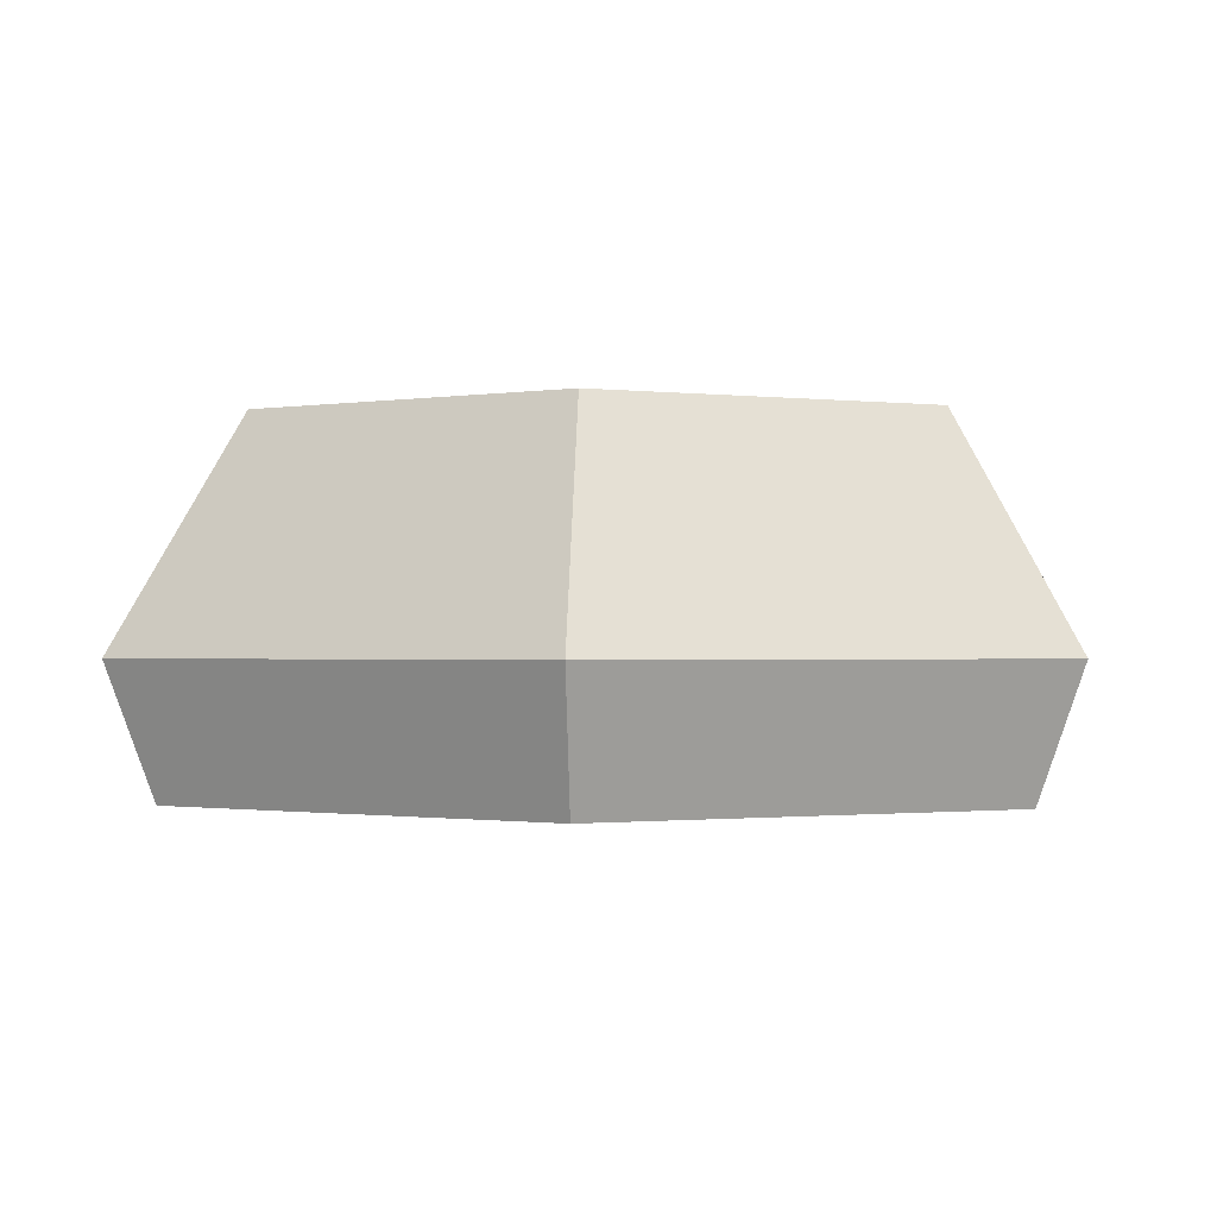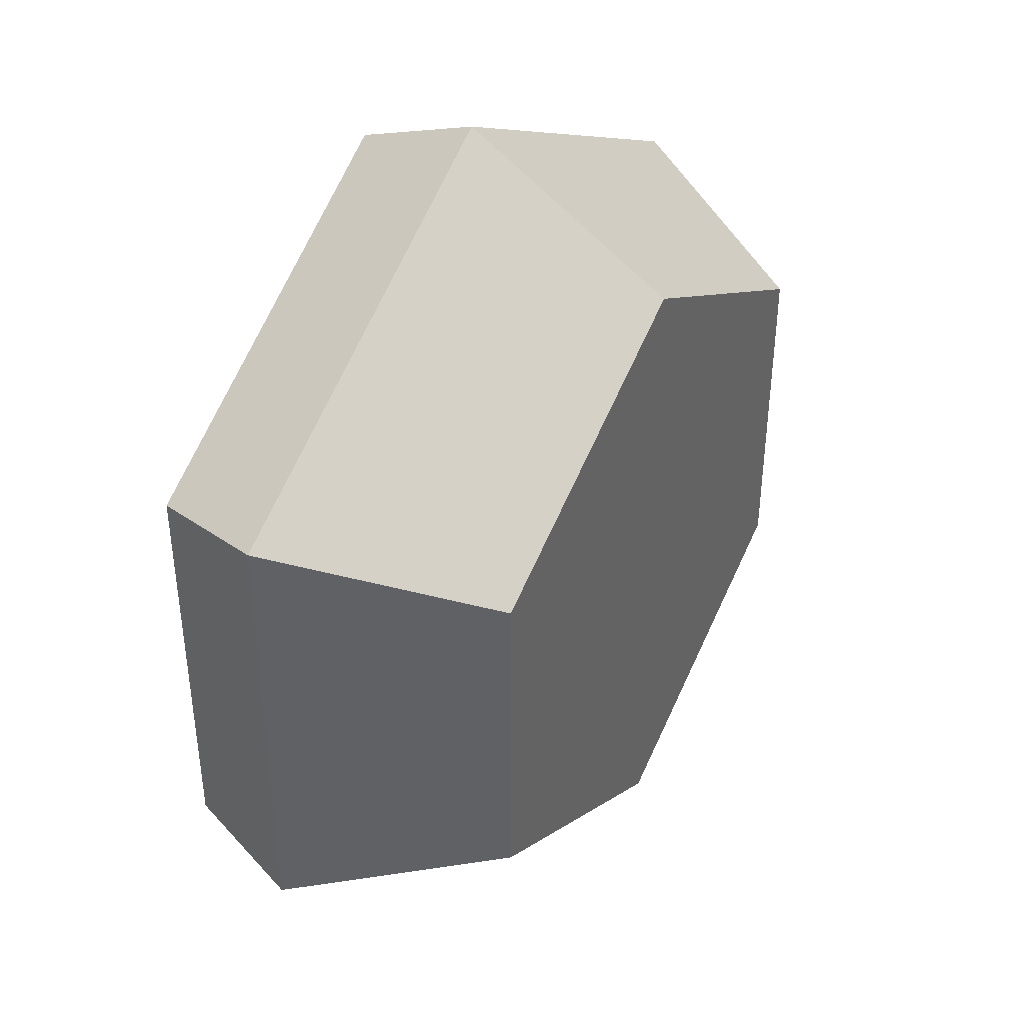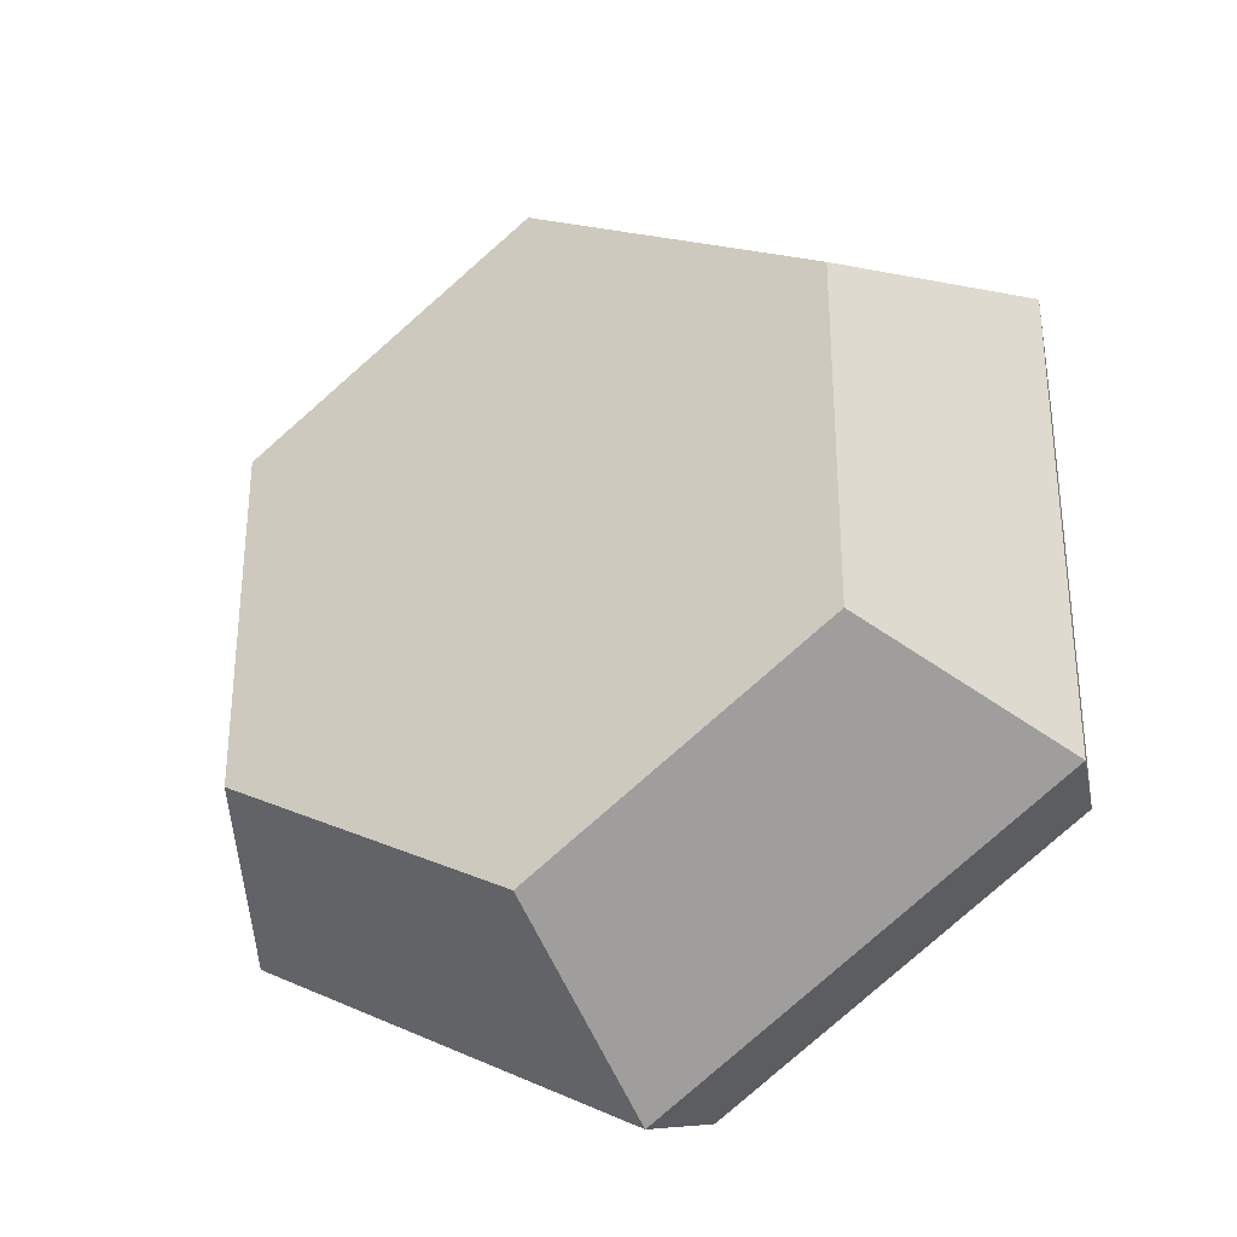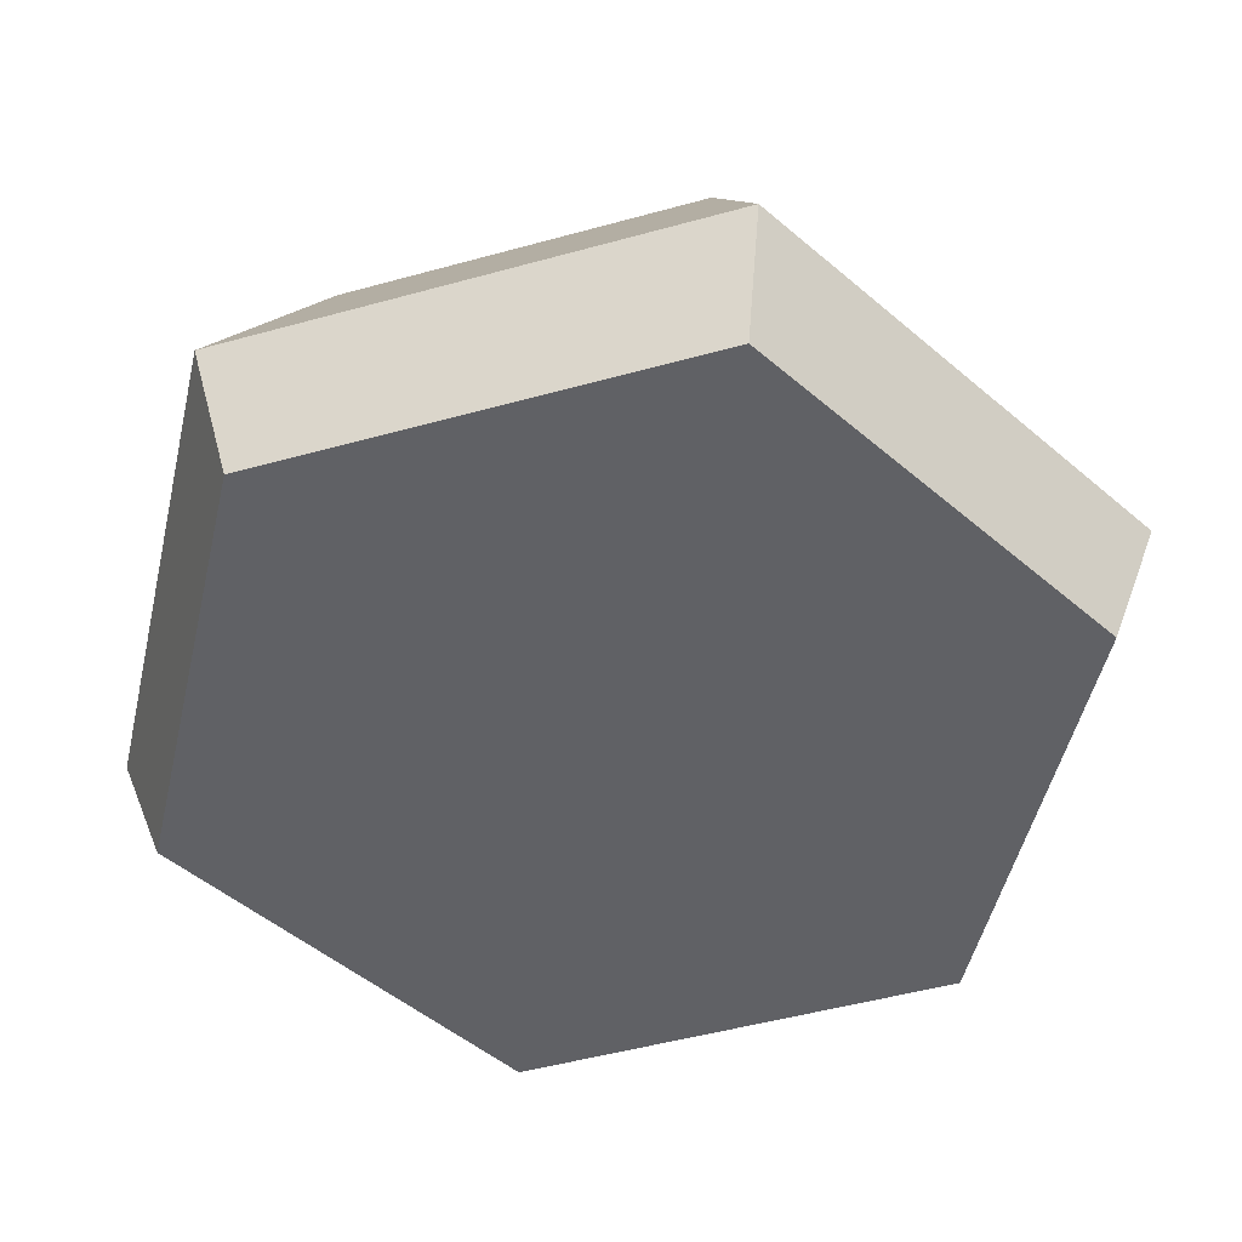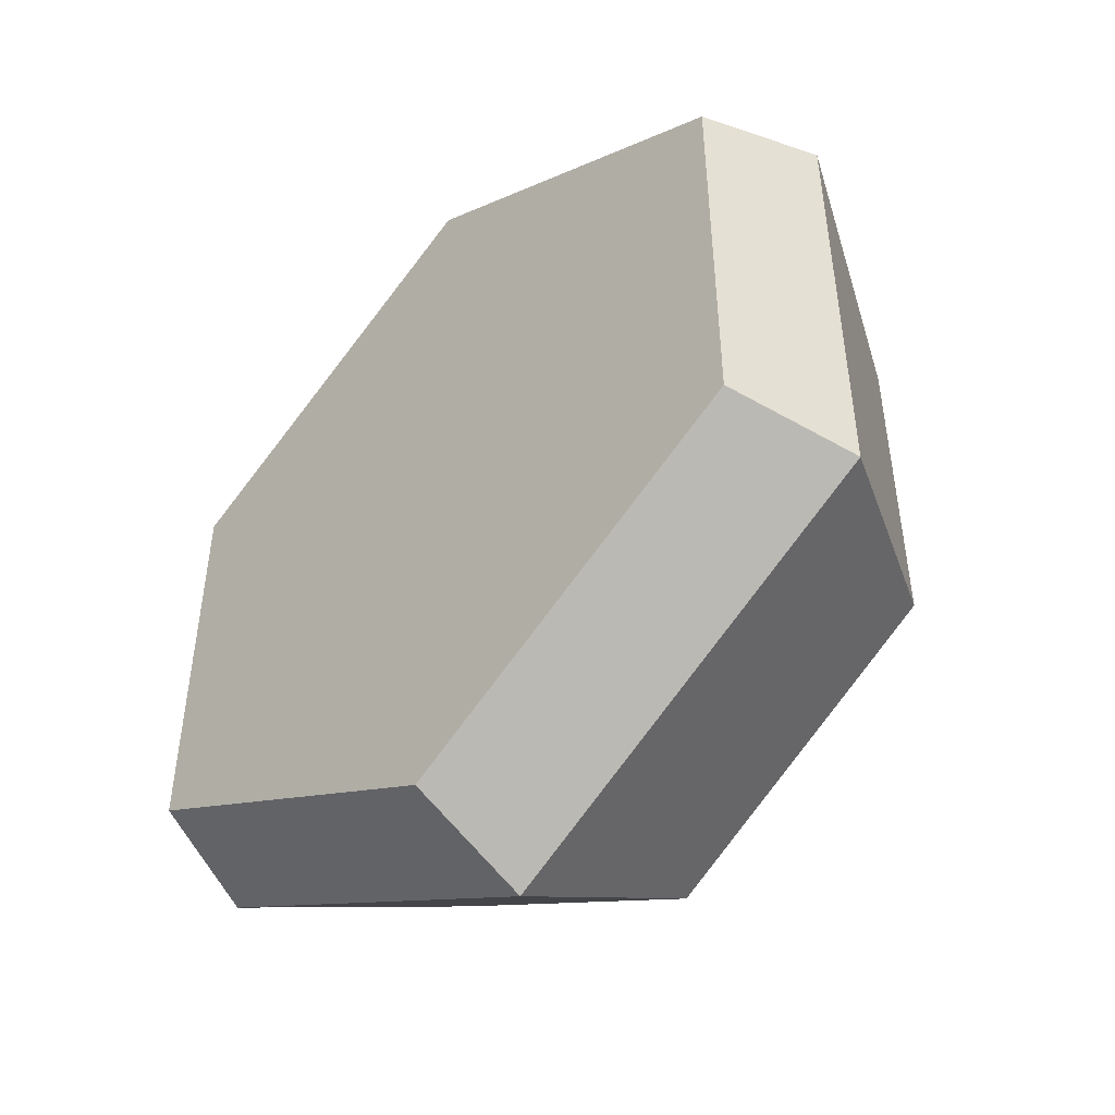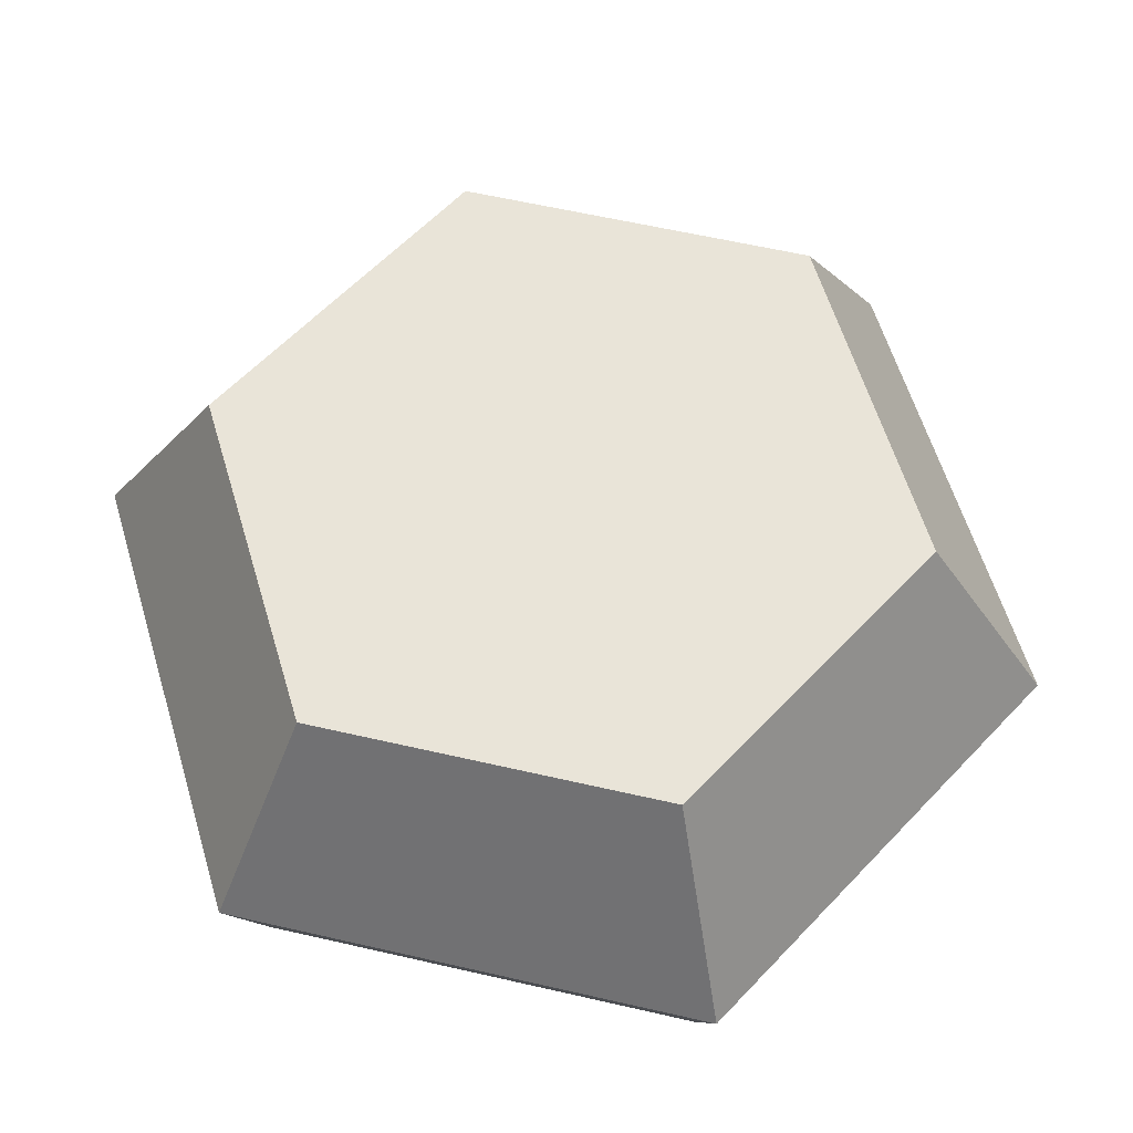
<metadata>
{"format":"obj","ext":"obj","renderer":"f3d","projection":"perspective","resolution":1024,"background":"white","views":[{"elev":-0.8,"azim":-176.1,"up":"+Y"},{"elev":40.9,"azim":119.7,"up":"+Z"},{"elev":-31.8,"azim":-150.4,"up":"+Z"},{"elev":-50.1,"azim":-73.1,"up":"+Y"},{"elev":-48.6,"azim":45.2,"up":"+Z"},{"elev":60.7,"azim":103.2,"up":"+Y"}]}
</metadata>
<code>
o Mesh1_Group1_Model.009
v 0.8227 0.68 -0.2565
v 0.2221 0.68 -1.297
v 0.2221 0.68 -0.6032
v 0.8227 0.68 -1.643
v 1.423 0.68 -0.6032
v 0.8227 0.25 0
v 1.645 0.25 -0.475
v 0.8227 0 -0.095
v 1.563 0 -0.5225
v 1.563 0 -1.377
v 0.8227 0 -1.805
v 0.08227 0 -0.5225
v 0.08227 0 -1.377
v 0 0.25 -1.425
v 0 0.25 -0.475
v 0.8227 0.25 -1.9
v 1.645 0.25 -1.425
v 1.423 0.68 -1.297
f 1 2 3
f 2 1 4
f 4 1 5
f 4 5 18
f 6 5 1
f 5 6 7
f 8 7 6
f 7 8 9
f 8 10 9
f 8 11 10
f 12 11 8
f 11 12 13
f 12 14 13
f 14 12 15
f 12 6 15
f 6 12 8
f 1 15 6
f 15 1 3
f 3 14 15
f 14 3 2
f 2 16 14
f 16 2 4
f 4 17 16
f 17 4 18
f 5 17 18
f 17 5 7
f 9 17 7
f 17 9 10
f 10 16 17
f 16 10 11
f 11 14 16
f 14 11 13

</code>
